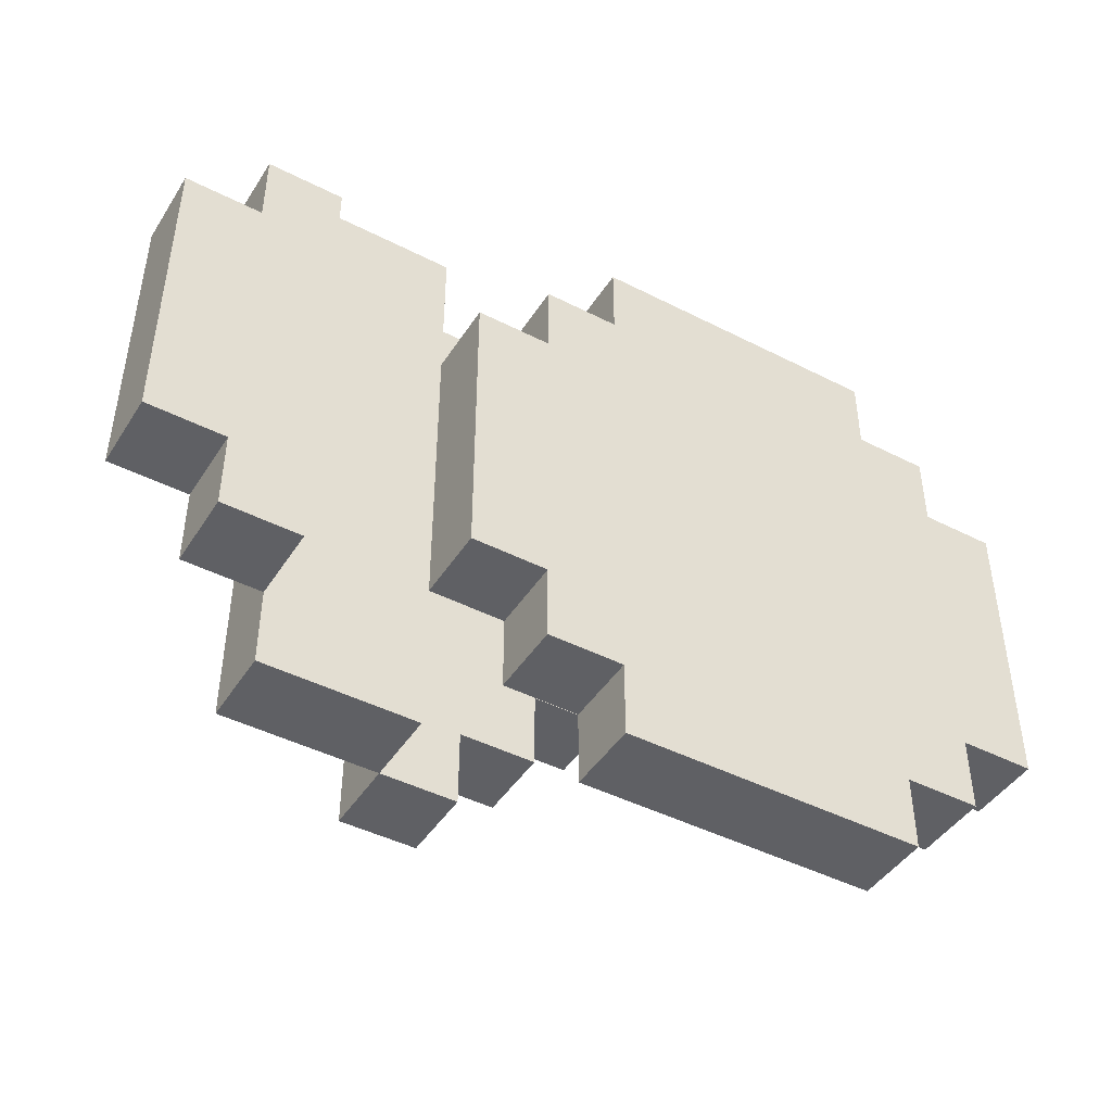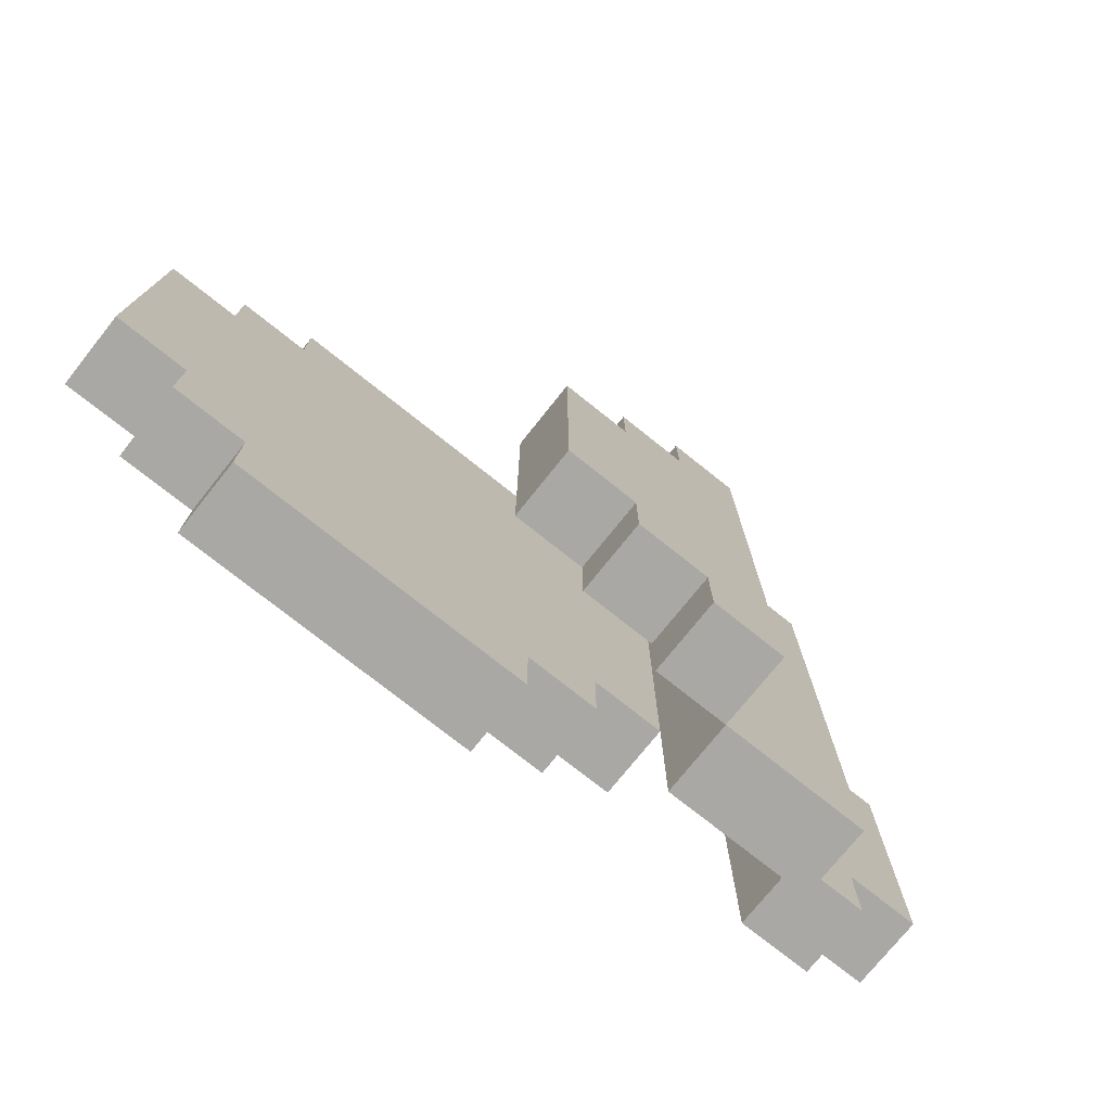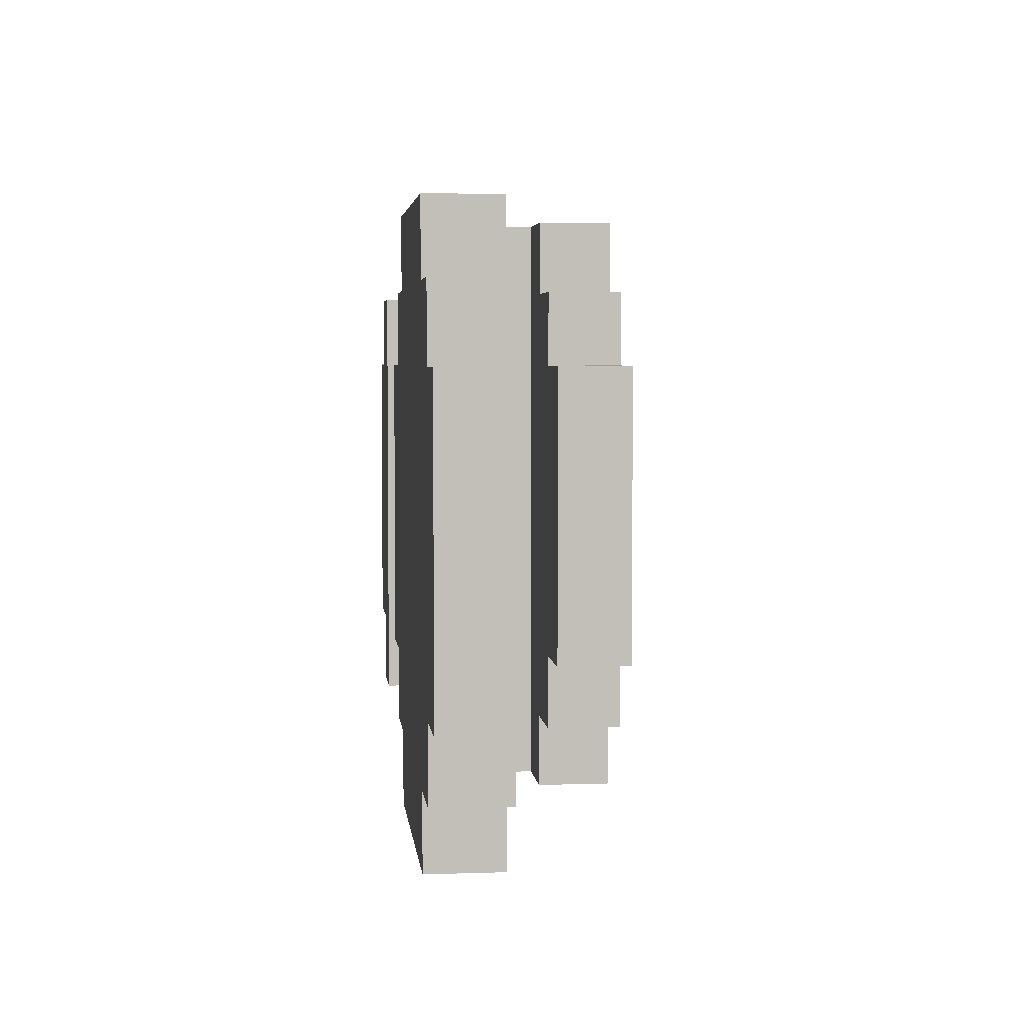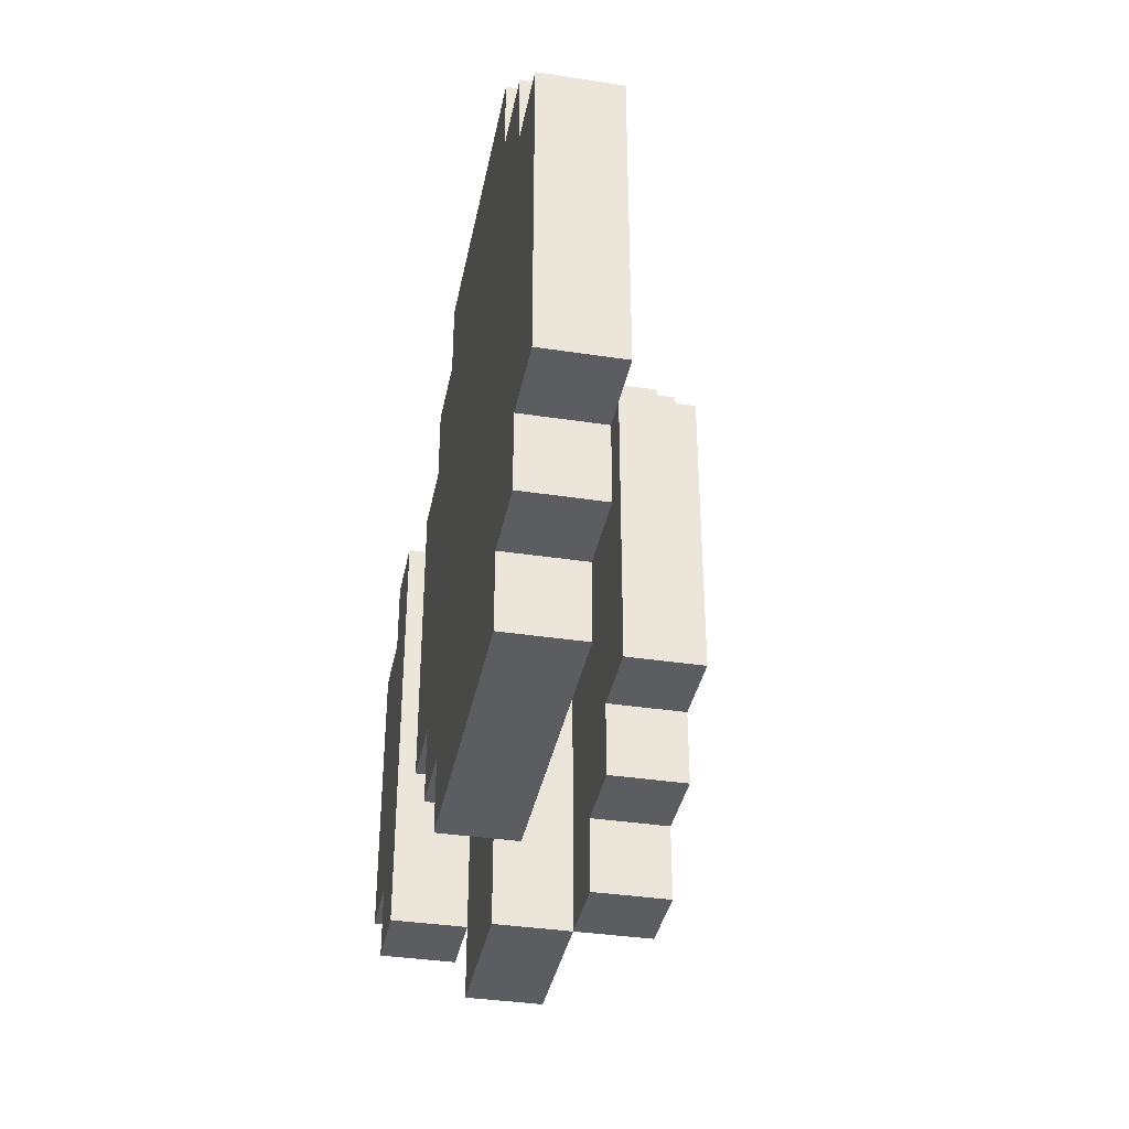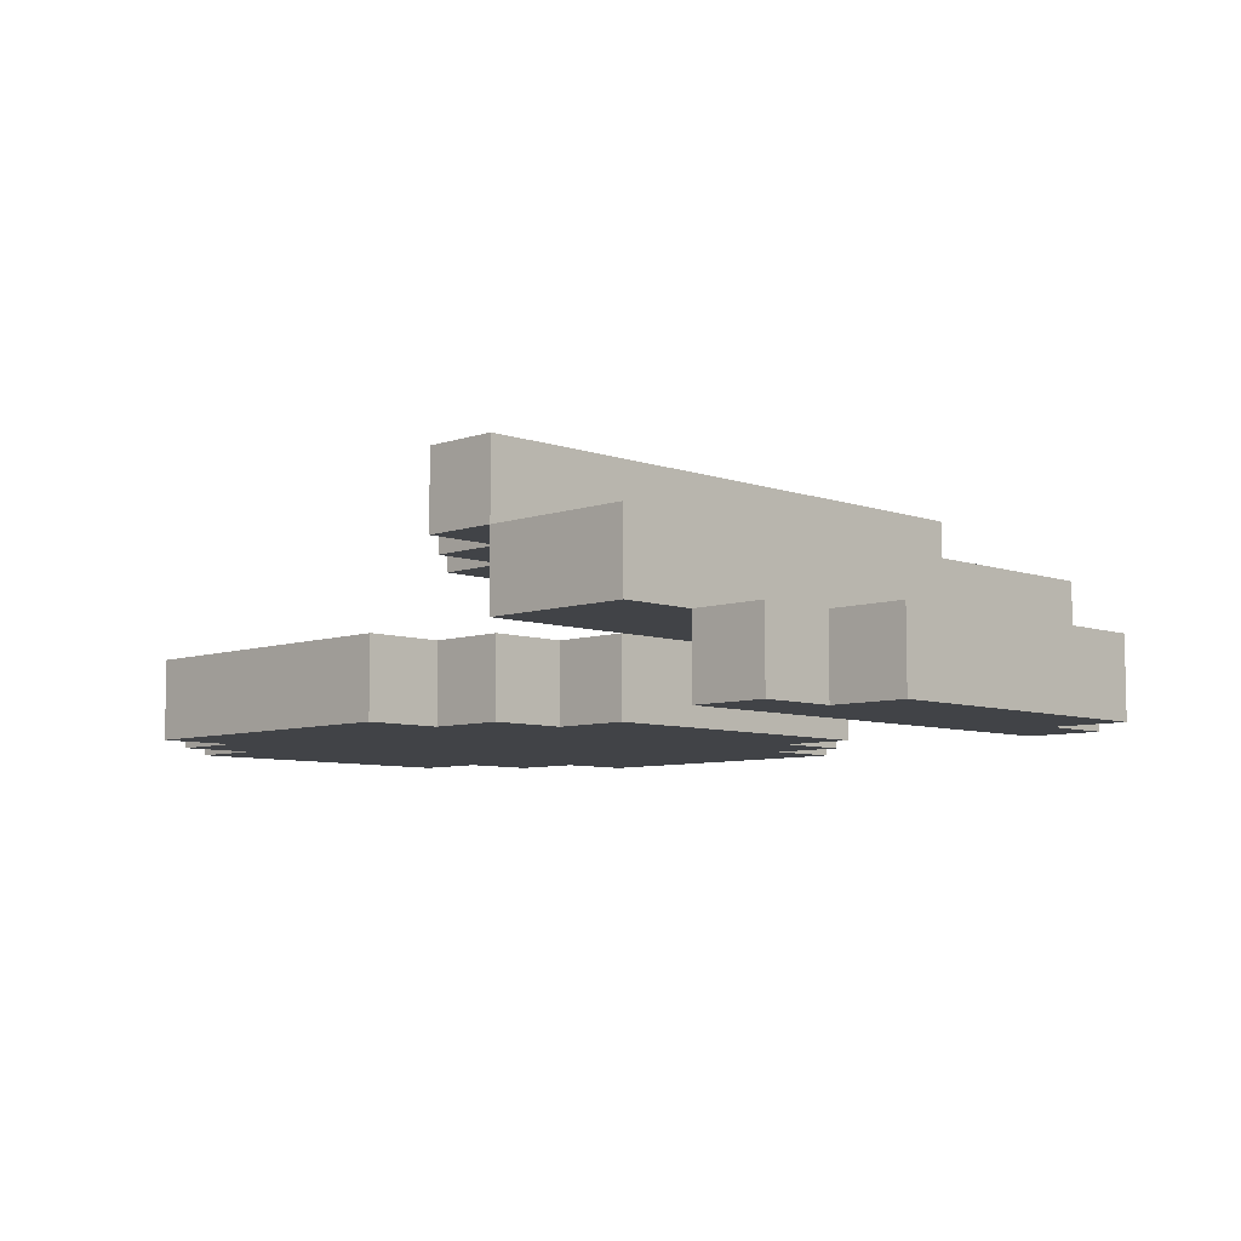
<metadata>
{"format":"obj","ext":"obj","renderer":"f3d","projection":"perspective","resolution":1024,"background":"white","views":[{"elev":-44.7,"azim":-30.7,"up":"+Z"},{"elev":-75.0,"azim":141.4,"up":"+Z"},{"elev":4.2,"azim":83.8,"up":"+Z"},{"elev":-37.0,"azim":78.9,"up":"+Z"},{"elev":-7.2,"azim":-135.3,"up":"+Y"}]}
</metadata>
<code>
o
v -0.6 0 0.2
v -0.6 0 -0.2
v -0.6 0.1 0.2
v -0.6 0.1 -0.2
v -0.5 0 0.3
v -0.5 0 0.2
v -0.5 0 -0.2
v -0.5 0 -0.3
v -0.5 0.1 0.3
v -0.5 0.1 0.2
v -0.5 0.1 -0.2
v -0.5 0.1 -0.3
v -0.4 0.1 0.4
v -0.4 0.1 0.3
v -0.4 0.1 0.2
v -0.4 0.1 0
v -0.4 0.1 -0.2
v -0.4 0.1 -0.3
v -0.4 0.1 -0.4
v -0.4 0.2 0.4
v -0.4 0.2 0.3
v -0.4 0.2 0
v -0.4 0.2 -0.3
v -0.4 0.2 -0.4
v -0.2 0 0.2
v -0.2 0 -0.2
v -0.2 0.1 0.2
v -0.2 0.1 -0.2
v -0.2 0.2 0.4
v -0.2 0.2 0.3
v -0.2 0.2 -0.3
v -0.2 0.2 -0.4
v -0.2 0.3 0.4
v -0.2 0.3 0.3
v -0.2 0.3 -0.3
v -0.2 0.3 -0.4
v -0.1 0 0.3
v -0.1 0 0.2
v -0.1 0 -0.2
v -0.1 0 -0.3
v -0.1 0.1 0.3
v -0.1 0.1 0.2
v -0.1 0.1 -0.2
v -0.1 0.1 -0.3
v -5.96e-08 0 0.4
v -5.96e-08 0 0.3
v -5.96e-08 0 -0.3
v -5.96e-08 0 -0.4
v -5.96e-08 0.1 0.4
v -5.96e-08 0.1 0.3
v -5.96e-08 0.1 -0.3
v -5.96e-08 0.1 -0.4
v -0.4 0 0.3
v -0.4 0 0.2
v -0.4 0 -0.2
v -0.4 0 -0.3
v -0.4 0.1 0.3
v -0.4 0.1 0.2
v -0.4 0.1 0
v -0.4 0.1 -0.2
v -0.4 0.1 -0.3
v -0.2 0.1 0.4
v -0.2 0.1 0.3
v -0.2 0.1 0.2
v -0.2 0.1 -0.2
v -0.2 0.1 -0.3
v -0.2 0.1 -0.4
v -0.2 0.2 0.4
v -0.2 0.2 0.3
v -0.2 0.2 -0.3
v -0.2 0.2 -0.4
v -0.1 0.2 0.4
v -0.1 0.2 0.3
v -0.1 0.2 -0.3
v -0.1 0.2 -0.4
v -0.1 0.3 0.4
v -0.1 0.3 0.3
v -0.1 0.3 -0.3
v -0.1 0.3 -0.4
v -5.96e-08 0.2 0.3
v -5.96e-08 0.2 0.2
v -5.96e-08 0.2 -0.2
v -5.96e-08 0.2 -0.3
v -5.96e-08 0.3 0.3
v -5.96e-08 0.3 0.2
v -5.96e-08 0.3 -0.2
v -5.96e-08 0.3 -0.3
v 0.1 0.2 0.2
v 0.1 0.2 -0.2
v 0.1 0.3 0.2
v 0.1 0.3 -0.2
v 0.4 0 0.4
v 0.4 0 0.3
v 0.4 0 -0.3
v 0.4 0 -0.4
v 0.4 0.1 0.4
v 0.4 0.1 0.3
v 0.4 0.1 -0.3
v 0.4 0.1 -0.4
v 0.5 0 0.3
v 0.5 0 0.2
v 0.5 0 -0.2
v 0.5 0 -0.3
v 0.5 0.1 0.3
v 0.5 0.1 0.2
v 0.5 0.1 -0.2
v 0.5 0.1 -0.3
v 0.6 0 0.2
v 0.6 0 -0.2
v 0.6 0.1 0.2
v 0.6 0.1 -0.2
v -0.4 0.1 0.4
v -0.4 0.2 0.4
v -0.2 0.1 0.4
v -0.2 0.2 0.4
v -0.2 0.3 0.4
v -0.1 0.2 0.4
v -0.1 0.3 0.4
v -5.96e-08 0 0.4
v -5.96e-08 0.1 0.4
v 0.1 0 0.4
v 0.1 0.1 0.4
v 0.4 0 0.4
v 0.4 0.1 0.4
v -0.5 0 0.3
v -0.5 0.1 0.3
v -0.4 0 0.3
v -0.4 0.1 0.3
v -0.1 0 0.3
v -0.1 0.1 0.3
v -0.1 0.2 0.3
v -0.1 0.3 0.3
v -5.96e-08 0 0.3
v -5.96e-08 0.1 0.3
v -5.96e-08 0.2 0.3
v -5.96e-08 0.3 0.3
v 0.4 0 0.3
v 0.4 0.1 0.3
v 0.5 0 0.3
v 0.5 0.1 0.3
v -0.6 0 0.2
v -0.6 0.1 0.2
v -0.5 0 0.2
v -0.5 0.1 0.2
v -0.2 0 0.2
v -0.2 0.1 0.2
v -0.1 0 0.2
v -0.1 0.1 0.2
v -5.96e-08 0.2 0.2
v -5.96e-08 0.3 0.2
v 0.1 0.2 0.2
v 0.1 0.3 0.2
v 0.5 0 0.2
v 0.5 0.1 0.2
v 0.6 0 0.2
v 0.6 0.1 0.2
v -0.6 0 -0.2
v -0.6 0.1 -0.2
v -0.5 0 -0.2
v -0.5 0.1 -0.2
v -0.2 0 -0.2
v -0.2 0.1 -0.2
v -0.1 0 -0.2
v -0.1 0.1 -0.2
v -5.96e-08 0.2 -0.2
v -5.96e-08 0.3 -0.2
v 0.1 0.2 -0.2
v 0.1 0.3 -0.2
v 0.5 0 -0.2
v 0.5 0.1 -0.2
v 0.6 0 -0.2
v 0.6 0.1 -0.2
v -0.5 0 -0.3
v -0.5 0.1 -0.3
v -0.4 0 -0.3
v -0.4 0.1 -0.3
v -0.1 0 -0.3
v -0.1 0.1 -0.3
v -0.1 0.2 -0.3
v -0.1 0.3 -0.3
v -5.96e-08 0 -0.3
v -5.96e-08 0.1 -0.3
v -5.96e-08 0.2 -0.3
v -5.96e-08 0.3 -0.3
v 0.4 0 -0.3
v 0.4 0.1 -0.3
v 0.5 0 -0.3
v 0.5 0.1 -0.3
v -0.4 0.1 -0.4
v -0.4 0.2 -0.4
v -0.2 0.1 -0.4
v -0.2 0.2 -0.4
v -0.2 0.3 -0.4
v -0.1 0.2 -0.4
v -0.1 0.3 -0.4
v -5.96e-08 0 -0.4
v -5.96e-08 0.1 -0.4
v 0.2 0 -0.4
v 0.2 0.1 -0.4
v 0.4 0 -0.4
v 0.4 0.1 -0.4
v -5.96e-08 0 0.4
v 0.1 0 0.4
v 0.4 0 0.4
v -0.5 0 0.3
v -0.4 0 0.3
v -0.1 0 0.3
v -5.96e-08 0 0.3
v 0.1 0 0.3
v 0.4 0 0.3
v 0.5 0 0.3
v -0.6 0 0.2
v -0.5 0 0.2
v -0.4 0 0.2
v -0.2 0 0.2
v -0.1 0 0.2
v -5.96e-08 0 0.2
v 0.4 0 0.2
v 0.5 0 0.2
v 0.6 0 0.2
v 0.1 0 0
v 0.2 0 0
v -0.6 0 -0.2
v -0.5 0 -0.2
v -0.4 0 -0.2
v -0.2 0 -0.2
v -0.1 0 -0.2
v -5.96e-08 0 -0.2
v 0.4 0 -0.2
v 0.5 0 -0.2
v 0.6 0 -0.2
v -0.5 0 -0.3
v -0.4 0 -0.3
v -0.1 0 -0.3
v -5.96e-08 0 -0.3
v 0.2 0 -0.3
v 0.4 0 -0.3
v 0.5 0 -0.3
v -5.96e-08 0 -0.4
v 0.2 0 -0.4
v 0.4 0 -0.4
v -0.4 0.1 0.4
v -0.2 0.1 0.4
v -0.4 0.1 0.3
v -0.2 0.1 0.3
v -0.4 0.1 0.2
v -0.2 0.1 0.2
v -0.4 0.1 0
v -0.3 0.1 0
v -0.4 0.1 -0.2
v -0.2 0.1 -0.2
v -0.4 0.1 -0.3
v -0.3 0.1 -0.3
v -0.2 0.1 -0.3
v -0.4 0.1 -0.4
v -0.2 0.1 -0.4
v -0.2 0.2 0.4
v -0.1 0.2 0.4
v -0.2 0.2 0.3
v -0.1 0.2 0.3
v -5.96e-08 0.2 0.3
v -0.1 0.2 0.2
v -5.96e-08 0.2 0.2
v 0.1 0.2 0.2
v -0.1 0.2 -0.2
v -5.96e-08 0.2 -0.2
v 0.1 0.2 -0.2
v -0.2 0.2 -0.3
v -0.1 0.2 -0.3
v -5.96e-08 0.2 -0.3
v -0.2 0.2 -0.4
v -0.1 0.2 -0.4
v -5.96e-08 0.1 0.4
v 0.1 0.1 0.4
v 0.4 0.1 0.4
v -0.5 0.1 0.3
v -0.4 0.1 0.3
v -0.1 0.1 0.3
v -5.96e-08 0.1 0.3
v 0.1 0.1 0.3
v 0.4 0.1 0.3
v 0.5 0.1 0.3
v -0.6 0.1 0.2
v -0.5 0.1 0.2
v -0.4 0.1 0.2
v -0.2 0.1 0.2
v -0.1 0.1 0.2
v -5.96e-08 0.1 0.2
v 0.4 0.1 0.2
v 0.5 0.1 0.2
v 0.6 0.1 0.2
v -0.4 0.1 0
v 0.1 0.1 0
v 0.2 0.1 0
v -0.6 0.1 -0.2
v -0.5 0.1 -0.2
v -0.4 0.1 -0.2
v -0.2 0.1 -0.2
v -0.1 0.1 -0.2
v -5.96e-08 0.1 -0.2
v 0.4 0.1 -0.2
v 0.5 0.1 -0.2
v 0.6 0.1 -0.2
v -0.5 0.1 -0.3
v -0.4 0.1 -0.3
v -0.1 0.1 -0.3
v -5.96e-08 0.1 -0.3
v 0.2 0.1 -0.3
v 0.4 0.1 -0.3
v 0.5 0.1 -0.3
v -5.96e-08 0.1 -0.4
v 0.2 0.1 -0.4
v 0.4 0.1 -0.4
v -0.4 0.2 0.4
v -0.2 0.2 0.4
v -0.4 0.2 0.3
v -0.2 0.2 0.3
v -0.4 0.2 0
v -0.3 0.2 0
v -0.4 0.2 -0.3
v -0.3 0.2 -0.3
v -0.2 0.2 -0.3
v -0.4 0.2 -0.4
v -0.2 0.2 -0.4
v -0.2 0.3 0.4
v -0.1 0.3 0.4
v -0.2 0.3 0.3
v -0.1 0.3 0.3
v -5.96e-08 0.3 0.3
v -0.1 0.3 0.2
v -5.96e-08 0.3 0.2
v 0.1 0.3 0.2
v -0.1 0.3 -0.2
v -5.96e-08 0.3 -0.2
v 0.1 0.3 -0.2
v -0.2 0.3 -0.3
v -0.1 0.3 -0.3
v -5.96e-08 0.3 -0.3
v -0.2 0.3 -0.4
v -0.1 0.3 -0.4
f 3 2 1
f 4 2 3
f 9 6 5
f 10 6 9
f 11 8 7
f 12 8 11
f 20 14 13
f 21 15 14
f 21 14 20
f 21 16 15
f 22 18 17
f 22 16 21
f 22 17 16
f 23 19 18
f 23 18 22
f 24 19 23
f 27 26 25
f 28 26 27
f 33 30 29
f 34 31 30
f 34 30 33
f 35 32 31
f 35 31 34
f 36 32 35
f 41 38 37
f 42 38 41
f 43 40 39
f 44 40 43
f 49 46 45
f 50 46 49
f 51 48 47
f 52 48 51
f 53 54 57
f 54 55 58
f 57 54 58
f 58 55 59
f 55 56 60
f 59 55 60
f 60 56 61
f 62 63 68
f 63 64 69
f 68 63 69
f 64 65 69
f 65 66 69
f 66 67 70
f 69 66 70
f 70 67 71
f 72 73 76
f 76 73 77
f 74 75 78
f 78 75 79
f 80 81 84
f 84 81 85
f 82 83 86
f 86 83 87
f 88 89 90
f 90 89 91
f 92 93 96
f 96 93 97
f 94 95 98
f 98 95 99
f 100 101 104
f 104 101 105
f 102 103 106
f 106 103 107
f 108 109 110
f 110 109 111
f 114 113 112
f 115 113 114
f 117 116 115
f 118 116 117
f 121 120 119
f 122 120 121
f 123 122 121
f 124 122 123
f 127 126 125
f 128 126 127
f 133 130 129
f 134 130 133
f 135 132 131
f 136 132 135
f 139 138 137
f 140 138 139
f 143 142 141
f 144 142 143
f 147 146 145
f 148 146 147
f 151 150 149
f 152 150 151
f 155 154 153
f 156 154 155
f 157 158 159
f 159 158 160
f 161 162 163
f 163 162 164
f 165 166 167
f 167 166 168
f 169 170 171
f 171 170 172
f 173 174 175
f 175 174 176
f 177 178 181
f 181 178 182
f 179 180 183
f 183 180 184
f 185 186 187
f 187 186 188
f 189 190 191
f 191 190 192
f 192 193 194
f 194 193 195
f 196 197 198
f 198 197 199
f 198 199 200
f 200 199 201
f 208 203 202
f 209 204 203
f 209 203 208
f 210 204 209
f 213 206 205
f 214 206 213
f 216 208 207
f 217 209 208
f 217 208 216
f 218 211 210
f 218 210 209
f 219 211 218
f 221 209 217
f 221 217 216
f 221 219 218
f 221 218 209
f 222 219 221
f 223 213 212
f 224 214 213
f 224 213 223
f 225 214 224
f 226 216 215
f 227 221 216
f 227 216 226
f 227 222 221
f 228 222 227
f 229 219 222
f 230 220 219
f 230 219 229
f 231 220 230
f 232 225 224
f 233 225 232
f 234 228 227
f 235 222 228
f 235 228 234
f 236 229 222
f 236 222 235
f 237 230 229
f 237 229 236
f 238 230 237
f 239 236 235
f 240 237 236
f 240 236 239
f 241 237 240
f 244 243 242
f 245 243 244
f 246 245 244
f 247 245 246
f 248 247 246
f 249 247 248
f 250 249 248
f 251 247 249
f 252 249 250
f 253 251 249
f 253 249 252
f 254 251 253
f 255 253 252
f 255 254 253
f 256 254 255
f 259 258 257
f 260 258 259
f 262 260 259
f 262 261 260
f 263 261 262
f 265 262 259
f 265 263 262
f 266 264 263
f 266 263 265
f 267 264 266
f 268 265 259
f 269 266 265
f 269 265 268
f 270 266 269
f 271 269 268
f 272 269 271
f 273 274 279
f 274 275 280
f 279 274 280
f 280 275 281
f 276 277 284
f 284 277 285
f 278 279 287
f 279 280 288
f 287 279 288
f 281 282 289
f 280 281 289
f 289 282 290
f 284 285 292
f 288 280 293
f 287 288 293
f 289 290 293
f 280 289 293
f 293 290 294
f 283 284 295
f 284 292 296
f 295 284 296
f 296 292 297
f 286 287 298
f 287 293 299
f 298 287 299
f 293 294 299
f 299 294 300
f 294 290 301
f 290 291 302
f 301 290 302
f 302 291 303
f 296 297 304
f 304 297 305
f 299 300 306
f 300 294 307
f 306 300 307
f 294 301 308
f 307 294 308
f 301 302 309
f 308 301 309
f 309 302 310
f 307 308 311
f 308 309 312
f 311 308 312
f 312 309 313
f 314 315 316
f 316 315 317
f 316 317 318
f 318 317 319
f 318 319 320
f 319 317 321
f 320 319 321
f 321 317 322
f 320 321 323
f 321 322 323
f 323 322 324
f 325 326 327
f 327 326 328
f 327 328 330
f 328 329 330
f 330 329 331
f 327 330 333
f 330 331 333
f 331 332 334
f 333 331 334
f 334 332 335
f 327 333 336
f 333 334 337
f 336 333 337
f 337 334 338
f 336 337 339
f 339 337 340

</code>
